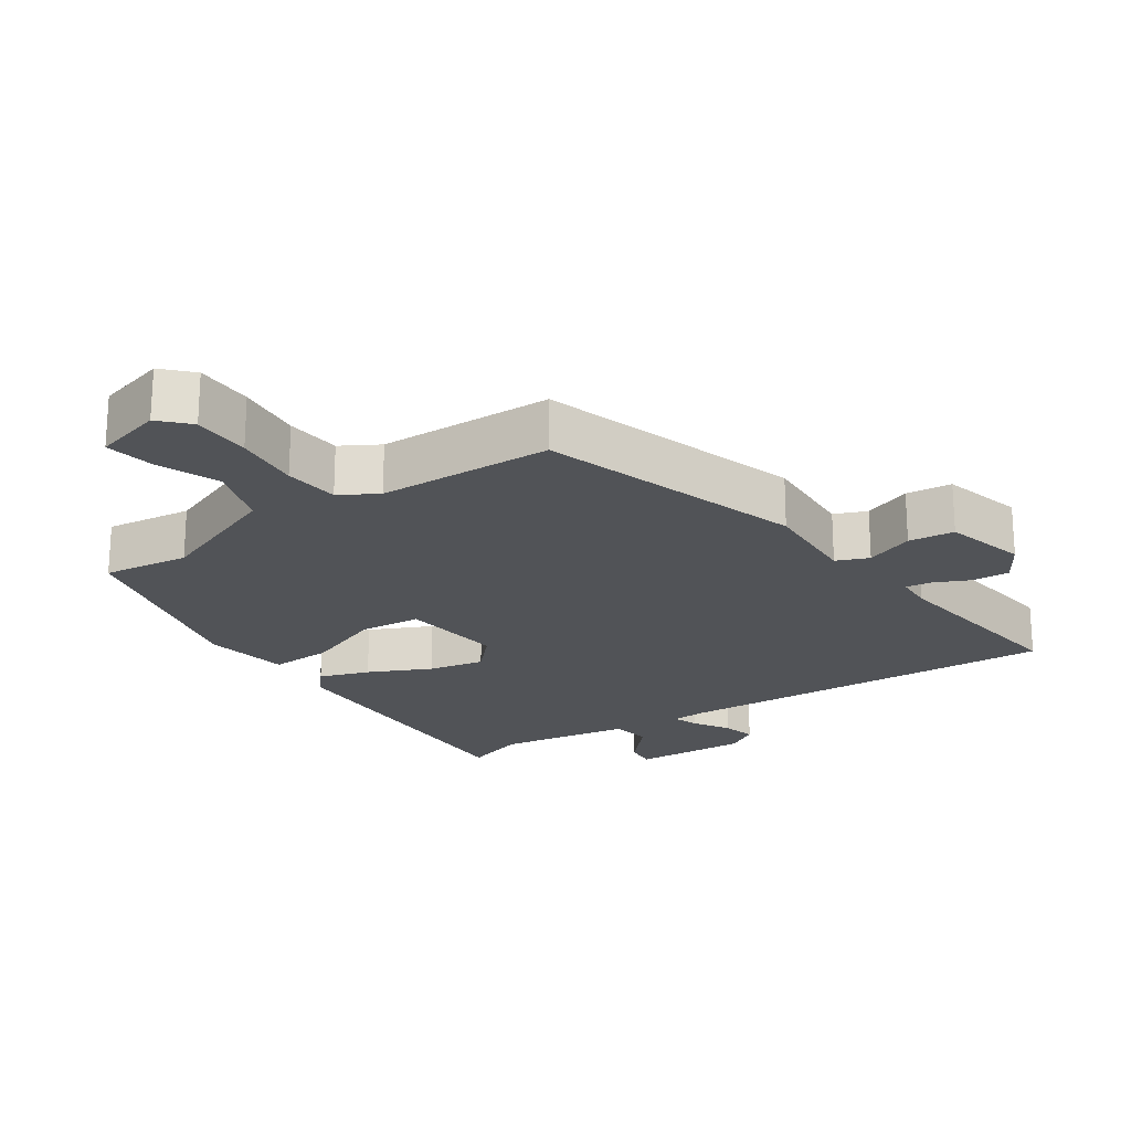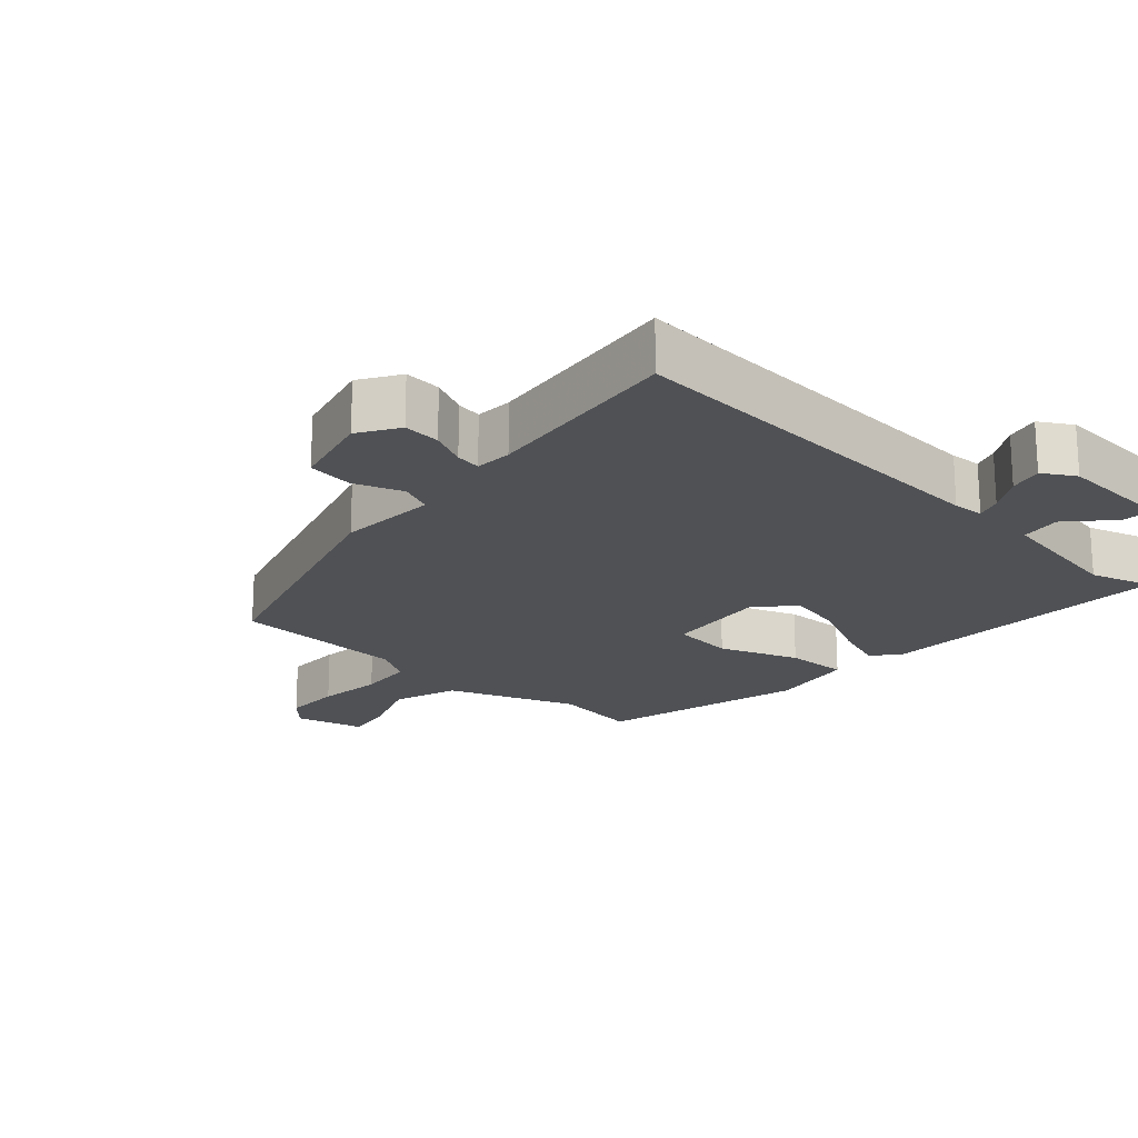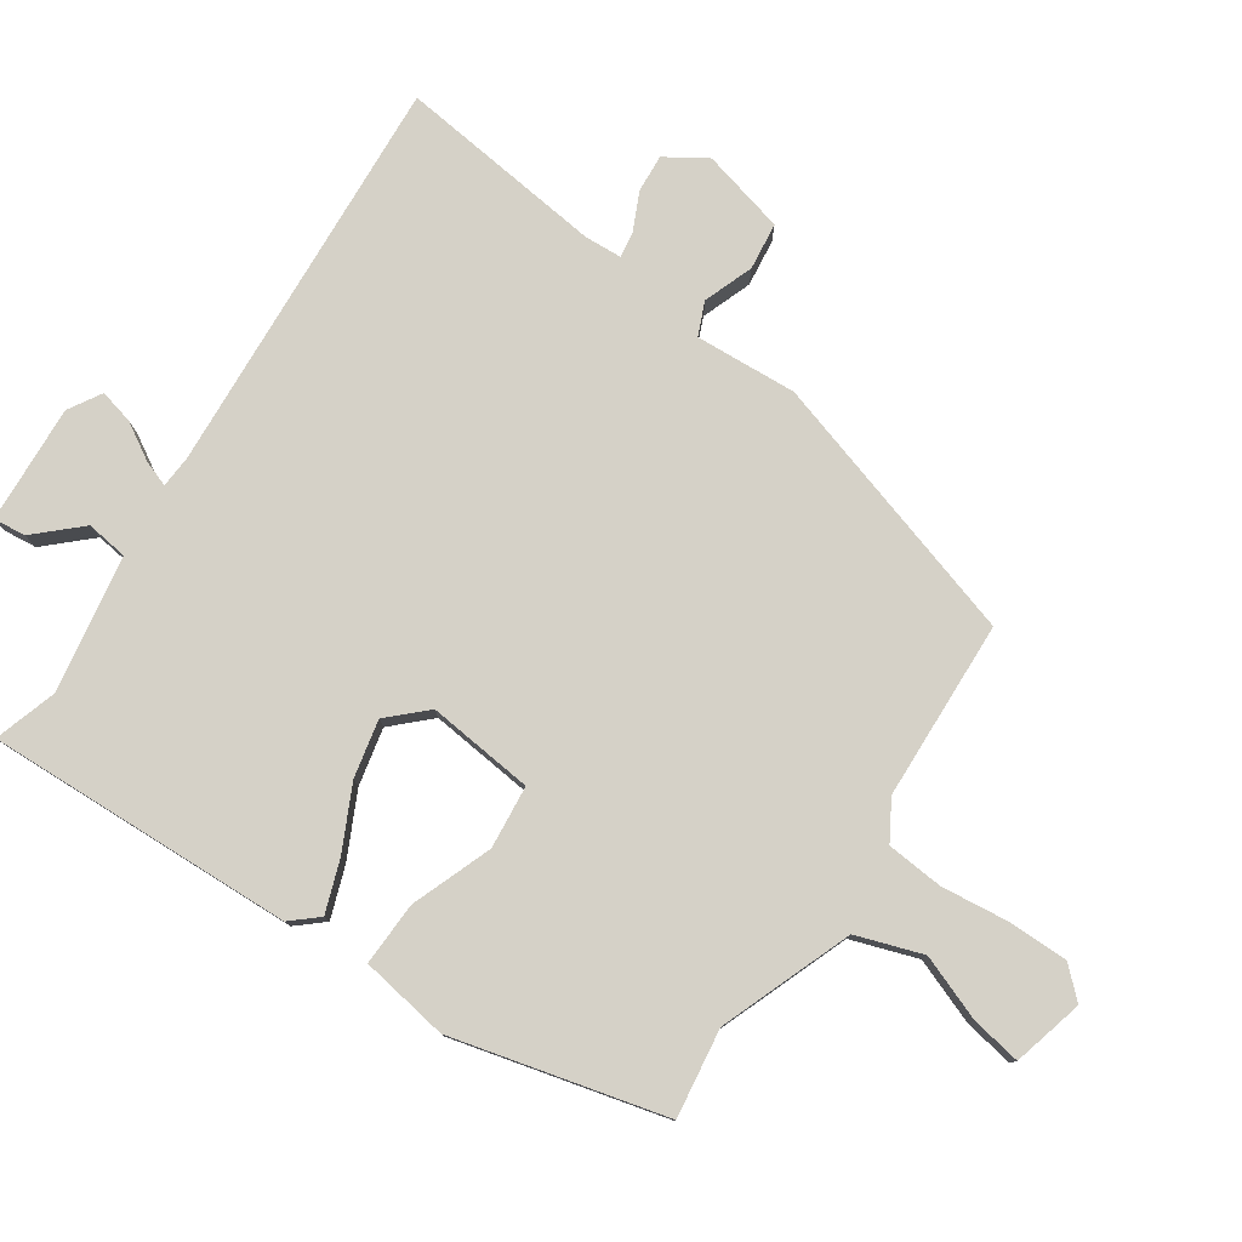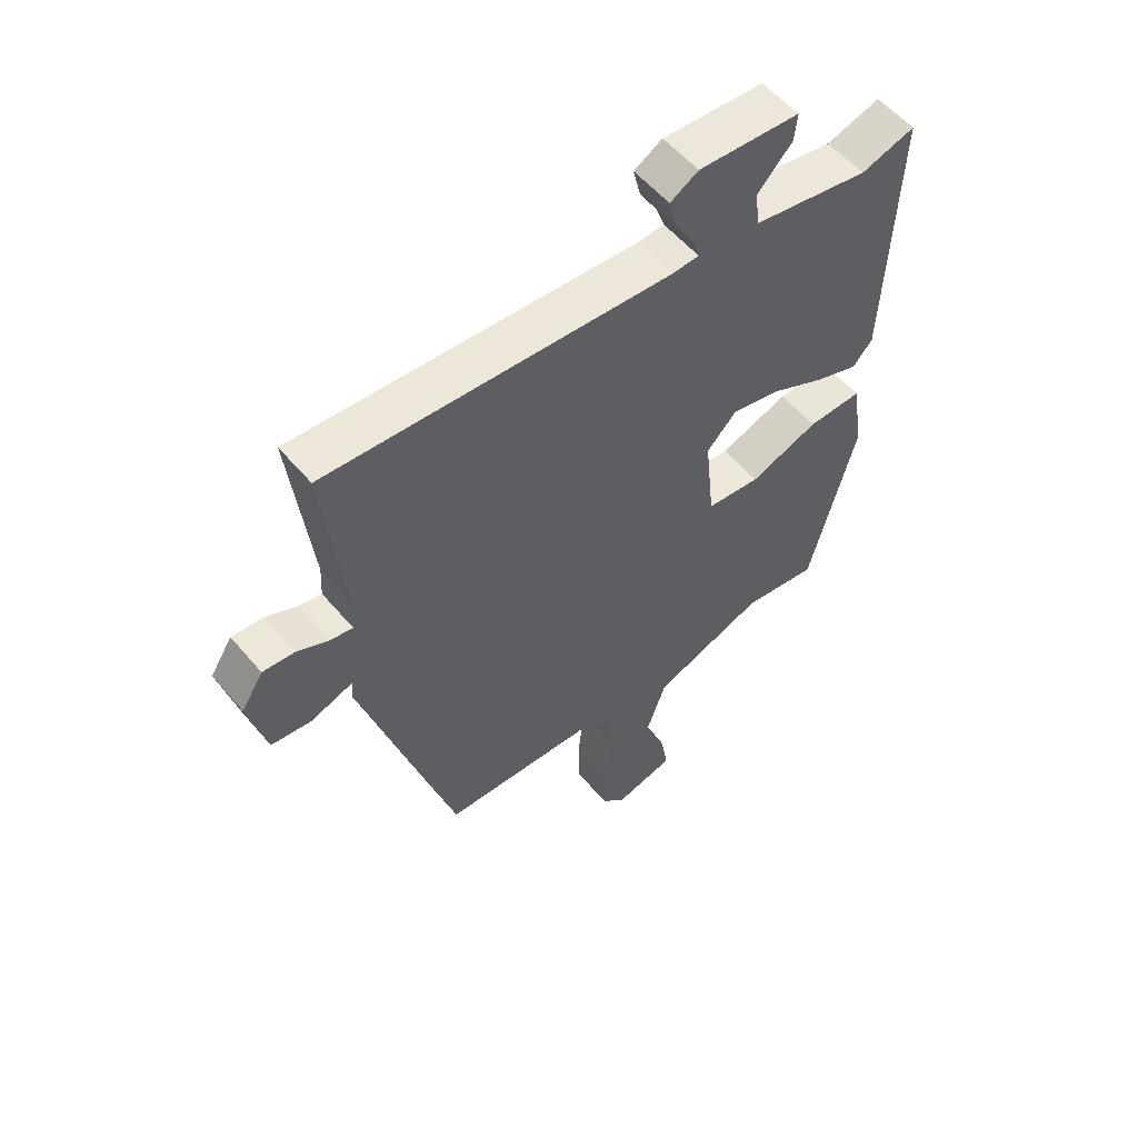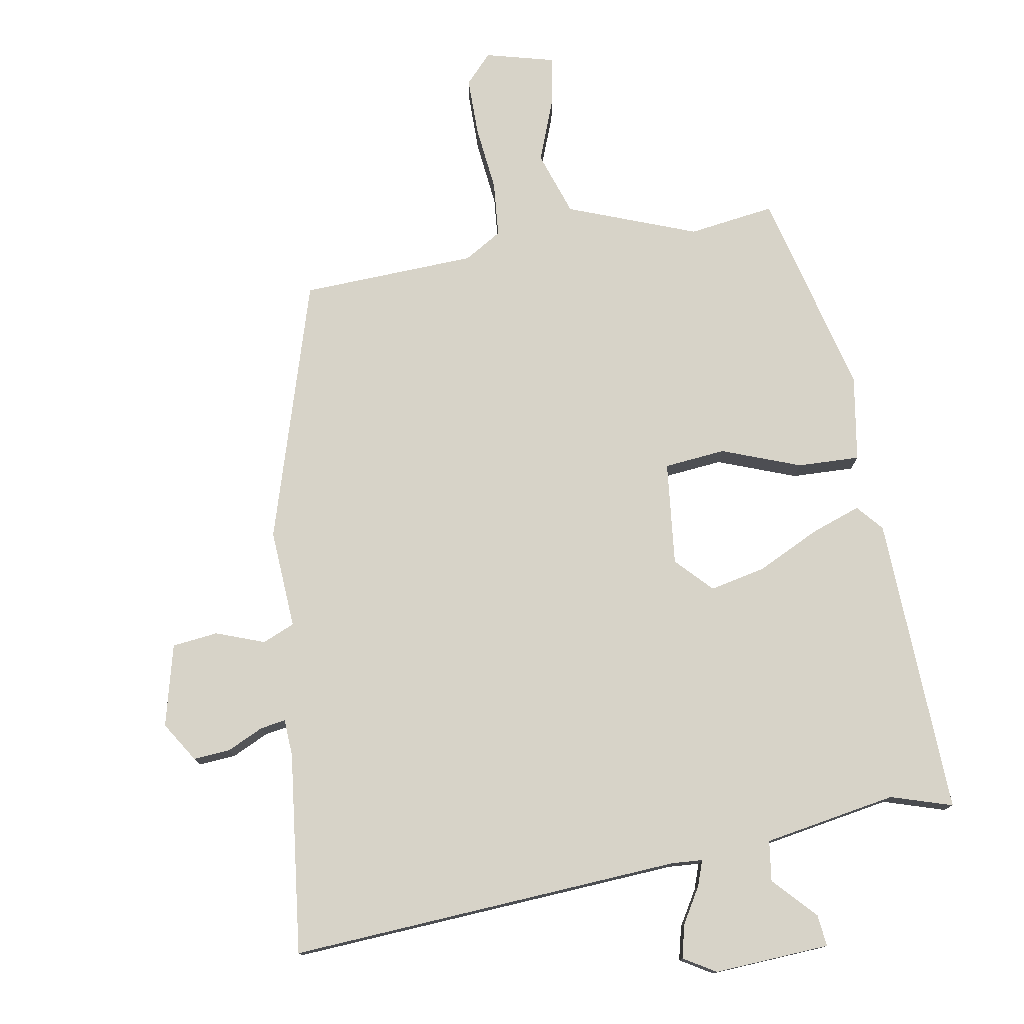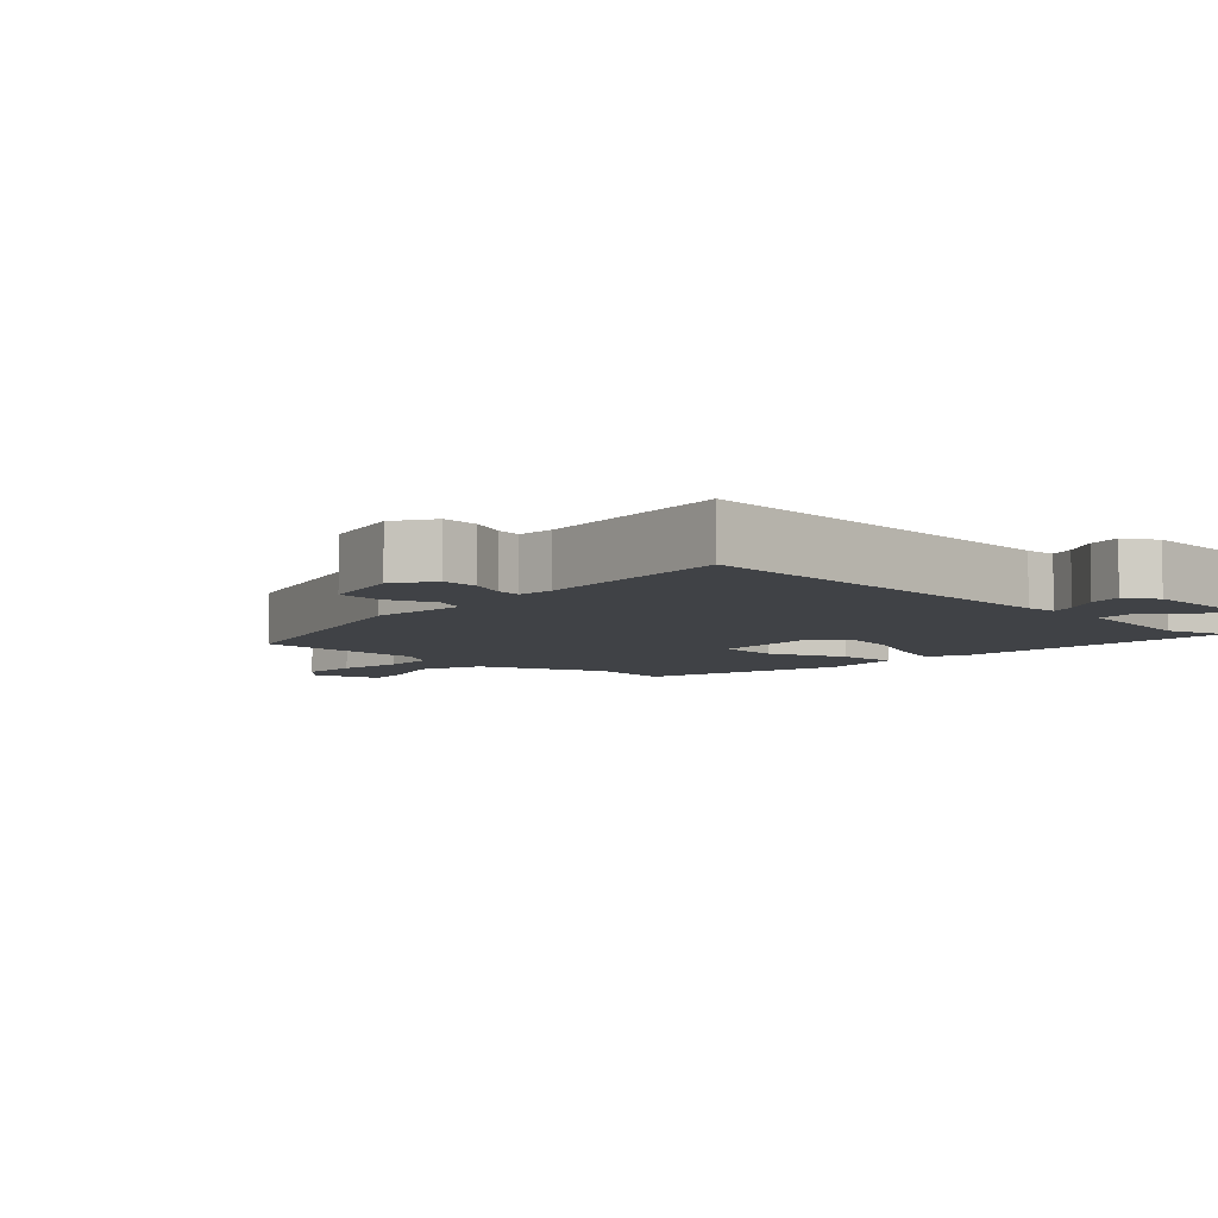
<metadata>
{"format":"obj","ext":"obj","renderer":"f3d","projection":"perspective","resolution":1024,"background":"white","views":[{"elev":-21.7,"azim":-145.0,"up":"+Y"},{"elev":-20.0,"azim":-42.2,"up":"+Y"},{"elev":78.9,"azim":124.2,"up":"+Y"},{"elev":55.6,"azim":-39.4,"up":"+Z"},{"elev":77.0,"azim":-9.7,"up":"+Y"},{"elev":-6.3,"azim":-43.3,"up":"+Y"}]}
</metadata>
<code>
v -0.338 0.07 -0.487
v -0.454 0.07 -0.103
v -0.445 0.07 0.042
v -0.492 0.07 0.062
v -0.563 0.07 0.036
v -0.63 0.07 0.044
v -0.66 0.07 0.164
v -0.623 0.07 0.222
v -0.569 0.07 0.218
v -0.516 0.07 0.193
v -0.479 0.07 0.187
v -0.476 0.07 0.241
v -0.51 0.07 0.536
v 0.064 0.07 0.499
v 0.109 0.07 0.502
v 0.096 0.07 0.539
v 0.065 0.07 0.591
v 0.053 0.07 0.64
v 0.1 0.07 0.668
v 0.269 0.07 0.658
v 0.264 0.07 0.612
v 0.206 0.07 0.55
v 0.214 0.07 0.491
v 0.408 0.07 0.457
v 0.498 0.07 0.485
v 0.481 0.07 0.046
v 0.448 0.07 0.008
v 0.375 0.07 0.034
v 0.285 0.07 0.078
v 0.203 0.07 0.096
v 0.153 0.07 0.044
v 0.169 0.07 -0.108
v 0.259 0.07 -0.117
v 0.374 0.07 -0.074
v 0.465 0.07 -0.071
v 0.485 0.07 -0.197
v 0.408 0.07 -0.499
v 0.282 0.07 -0.481
v 0.094 0.07 -0.552
v 0.062 0.07 -0.646
v 0.097 0.07 -0.739
v 0.109 0.07 -0.81
v 0.008 0.07 -0.836
v -0.031 0.07 -0.794
v -0.031 0.07 -0.709
v -0.02 0.07 -0.612
v -0.027 0.07 -0.531
v -0.082 0.07 -0.498
v -0.338 0 -0.487
v -0.454 0 -0.103
v -0.445 0 0.042
v -0.492 0 0.062
v -0.563 0 0.036
v -0.63 0 0.044
v -0.66 0 0.164
v -0.623 0 0.222
v -0.569 0 0.218
v -0.516 0 0.193
v -0.479 0 0.187
v -0.476 0 0.241
v -0.51 0 0.536
v 0.064 0 0.499
v 0.109 0 0.502
v 0.096 0 0.539
v 0.065 0 0.591
v 0.053 0 0.64
v 0.1 0 0.668
v 0.269 0 0.658
v 0.264 0 0.612
v 0.206 0 0.55
v 0.214 0 0.491
v 0.408 0 0.457
v 0.498 0 0.485
v 0.481 0 0.046
v 0.448 0 0.008
v 0.375 0 0.034
v 0.285 0 0.078
v 0.203 0 0.096
v 0.153 0 0.044
v 0.169 0 -0.108
v 0.259 0 -0.117
v 0.374 0 -0.074
v 0.465 0 -0.071
v 0.485 0 -0.197
v 0.408 0 -0.499
v 0.282 0 -0.481
v 0.094 0 -0.552
v 0.062 0 -0.646
v 0.097 0 -0.739
v 0.109 0 -0.81
v 0.008 0 -0.836
v -0.031 0 -0.794
v -0.031 0 -0.709
v -0.02 0 -0.612
v -0.027 0 -0.531
v -0.082 0 -0.498
f 44 45 46
f 43 44 46
f 42 43 46
f 41 42 46
f 40 41 46
f 39 40 46 47
f 38 39 47 48
f 36 37 38
f 35 36 38
f 34 35 38
f 33 34 38
f 48 1 2
f 38 48 2
f 33 38 2
f 32 33 2
f 27 28 29
f 26 27 29
f 25 26 29
f 24 25 29
f 23 24 29 30
f 22 23 30 31
f 20 21 22
f 19 20 22
f 18 19 22
f 17 18 22
f 16 17 22
f 15 16 22
f 12 13 14
f 11 12 14 15
f 8 9 10
f 7 8 10
f 6 7 10
f 5 6 10
f 4 5 10
f 3 4 10 11
f 31 32 2 3
f 15 22 31
f 11 15 31
f 3 11 31
f 94 93 92
f 94 92 91
f 94 91 90
f 94 90 89
f 94 89 88
f 95 94 88 87
f 96 95 87 86
f 86 85 84
f 86 84 83
f 86 83 82
f 86 82 81
f 50 49 96
f 50 96 86
f 50 86 81
f 50 81 80
f 77 76 75
f 77 75 74
f 77 74 73
f 77 73 72
f 78 77 72 71
f 79 78 71 70
f 70 69 68
f 70 68 67
f 70 67 66
f 70 66 65
f 70 65 64
f 70 64 63
f 62 61 60
f 63 62 60 59
f 58 57 56
f 58 56 55
f 58 55 54
f 58 54 53
f 58 53 52
f 59 58 52 51
f 51 50 80 79
f 79 70 63
f 79 63 59
f 79 59 51
f 1 49 50 2
f 2 50 51 3
f 3 51 52 4
f 4 52 53 5
f 5 53 54 6
f 6 54 55 7
f 7 55 56 8
f 8 56 57 9
f 9 57 58 10
f 10 58 59 11
f 11 59 60 12
f 12 60 61 13
f 13 61 62 14
f 14 62 63 15
f 15 63 64 16
f 16 64 65 17
f 17 65 66 18
f 18 66 67 19
f 19 67 68 20
f 20 68 69 21
f 21 69 70 22
f 22 70 71 23
f 23 71 72 24
f 24 72 73 25
f 25 73 74 26
f 26 74 75 27
f 27 75 76 28
f 28 76 77 29
f 29 77 78 30
f 30 78 79 31
f 31 79 80 32
f 32 80 81 33
f 33 81 82 34
f 34 82 83 35
f 35 83 84 36
f 36 84 85 37
f 37 85 86 38
f 38 86 87 39
f 39 87 88 40
f 40 88 89 41
f 41 89 90 42
f 42 90 91 43
f 43 91 92 44
f 44 92 93 45
f 45 93 94 46
f 46 94 95 47
f 47 95 96 48
f 48 96 49 1

</code>
